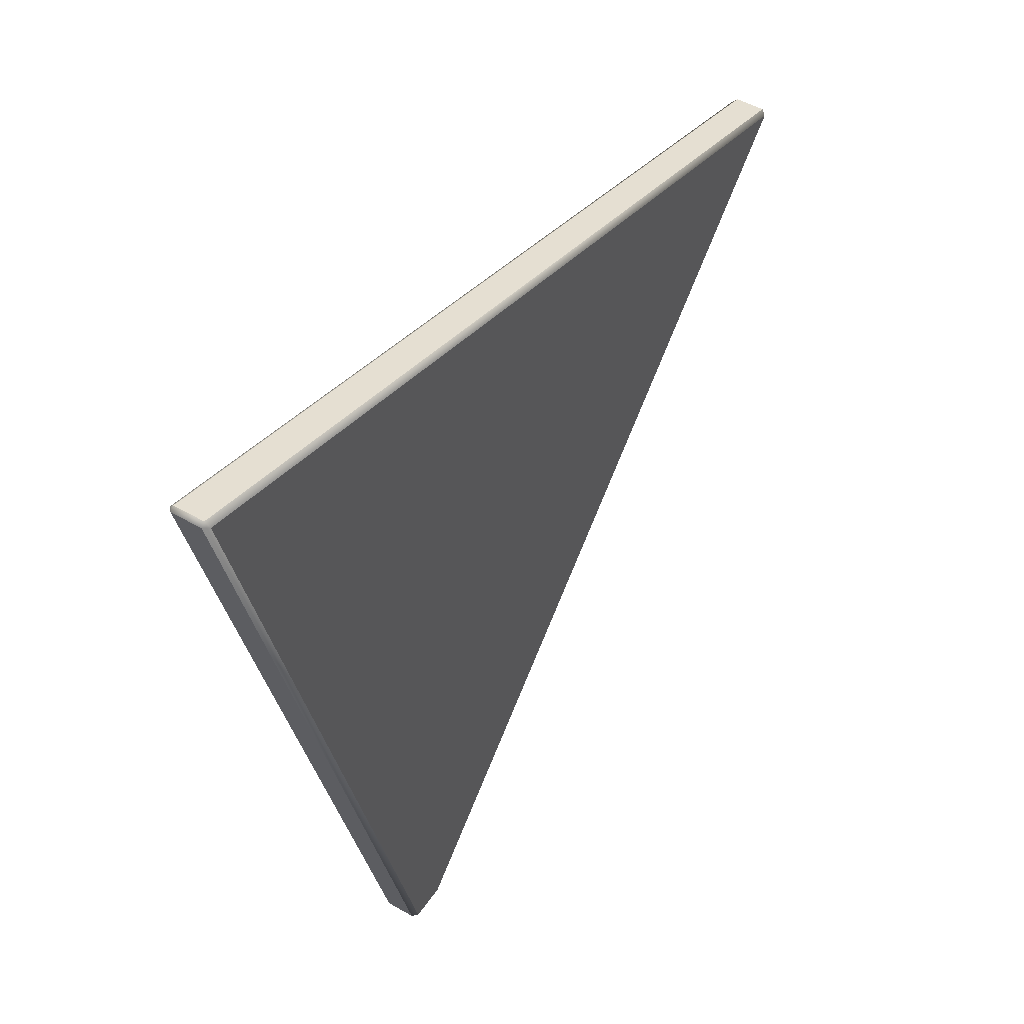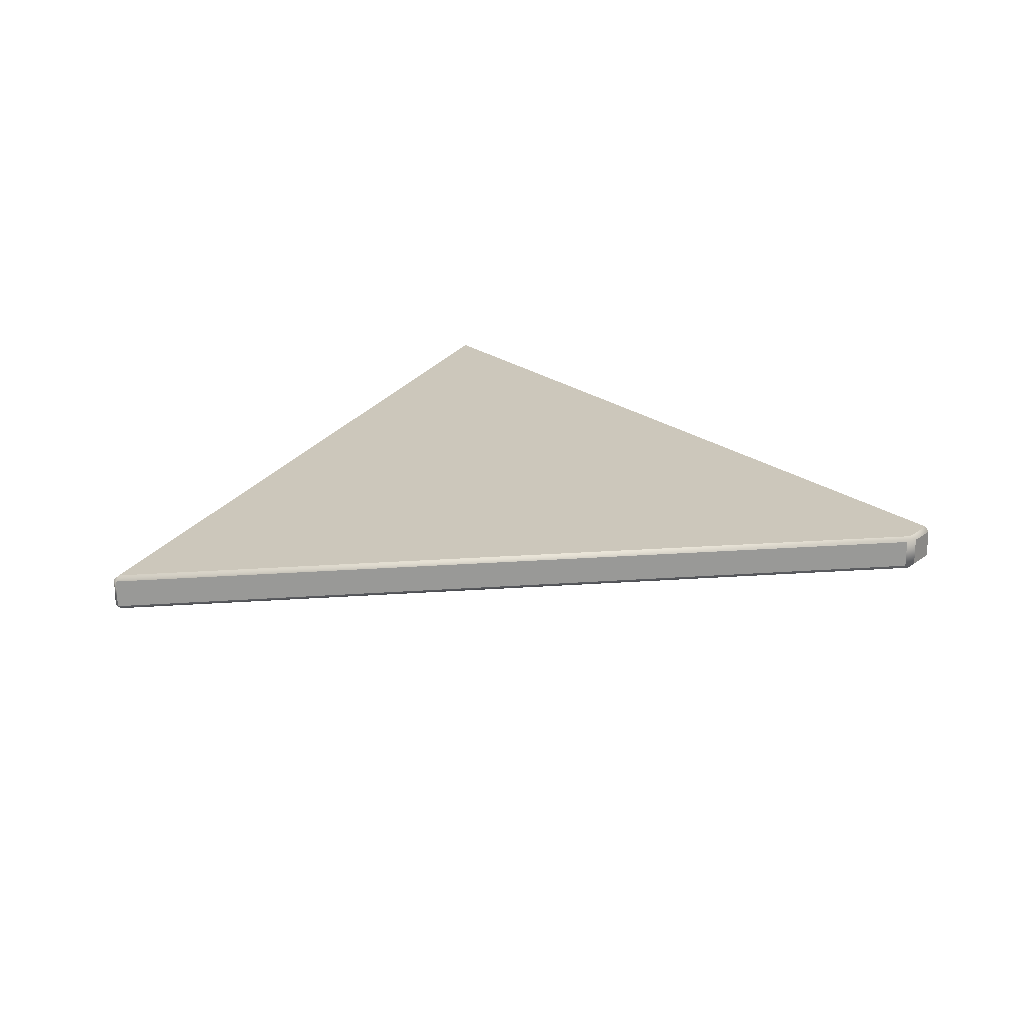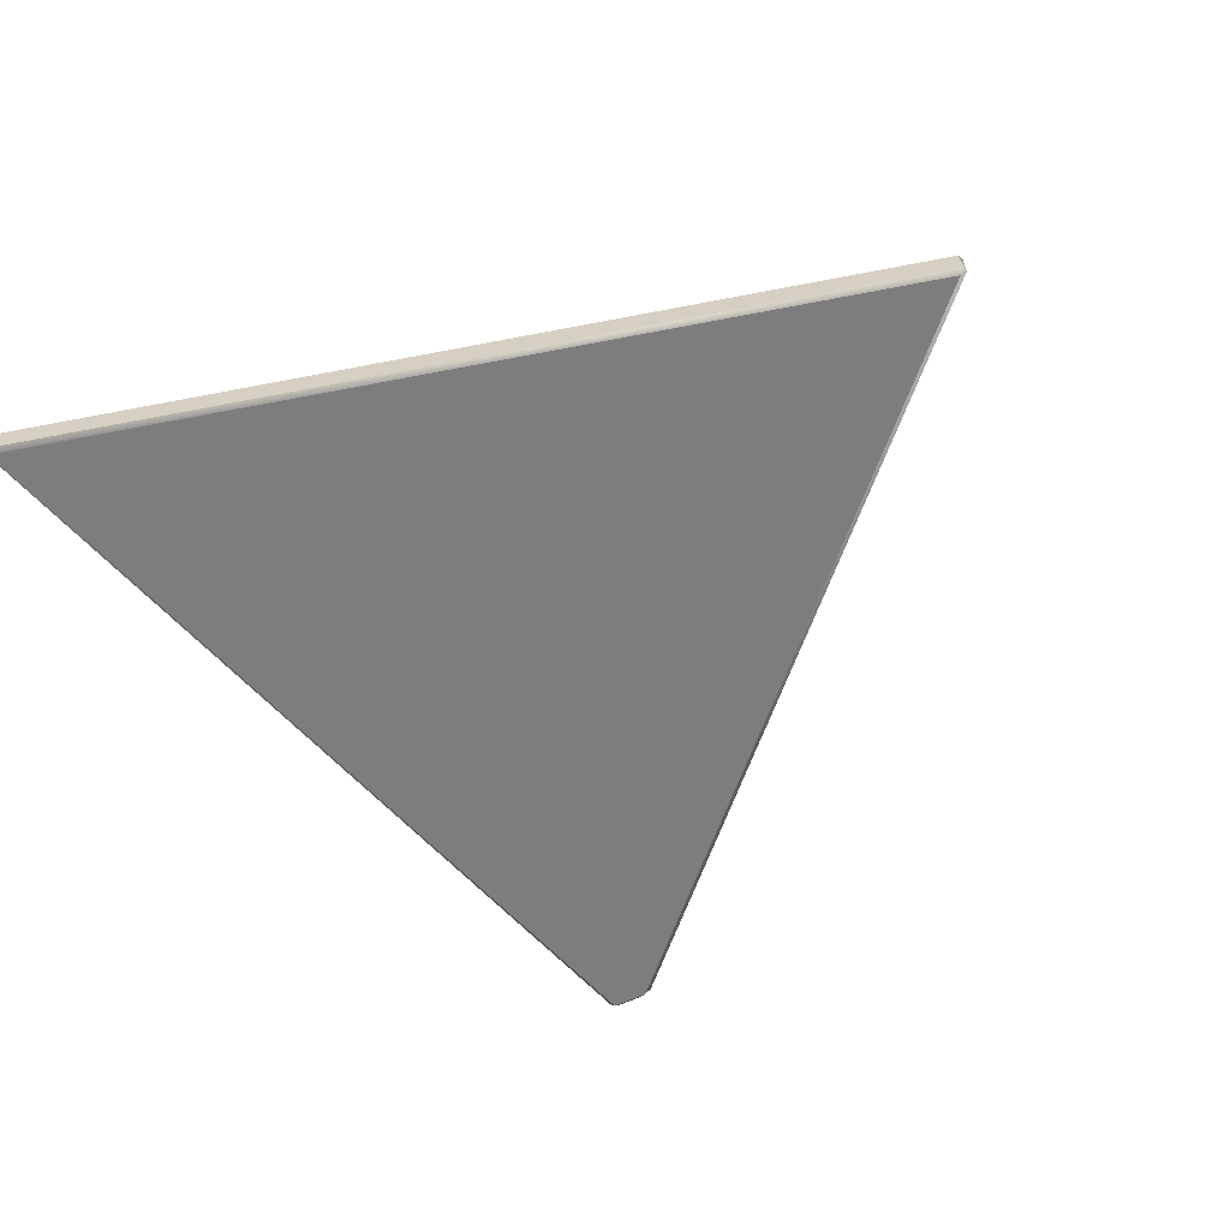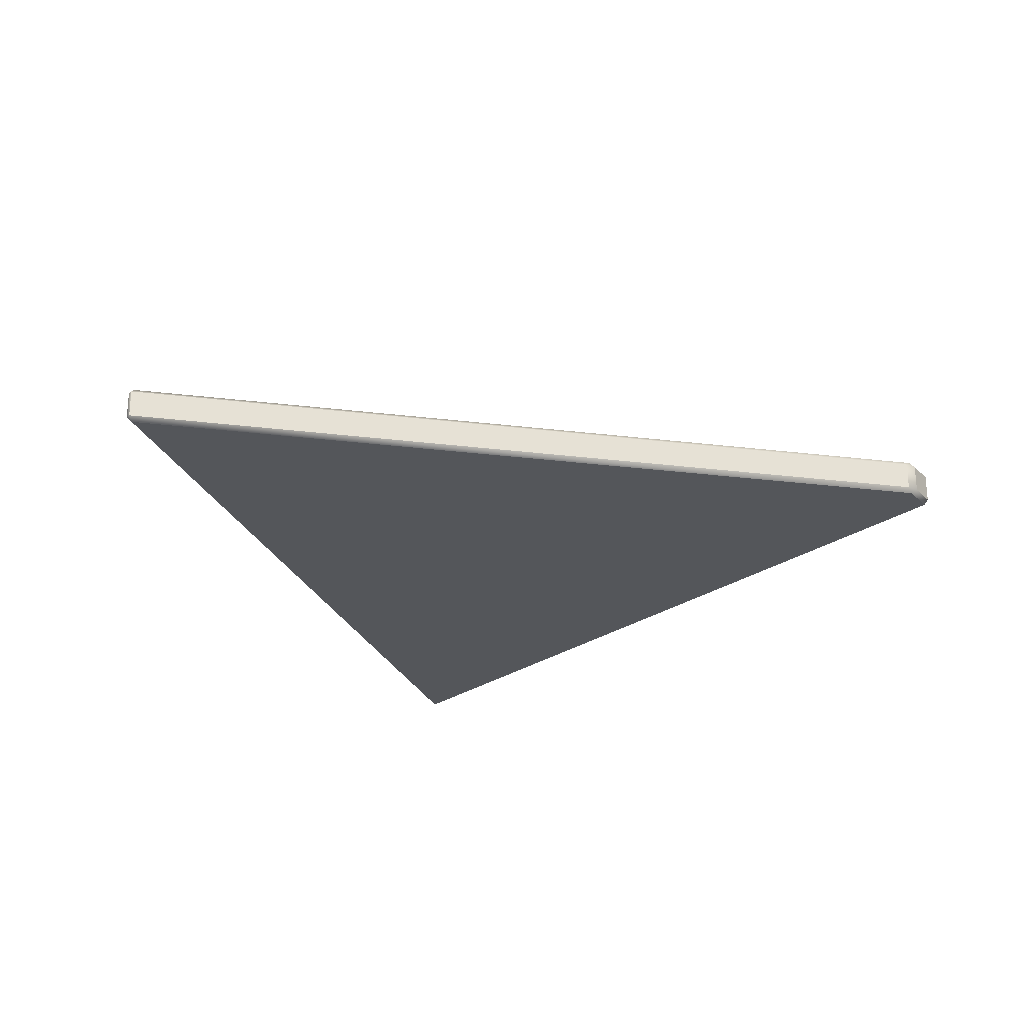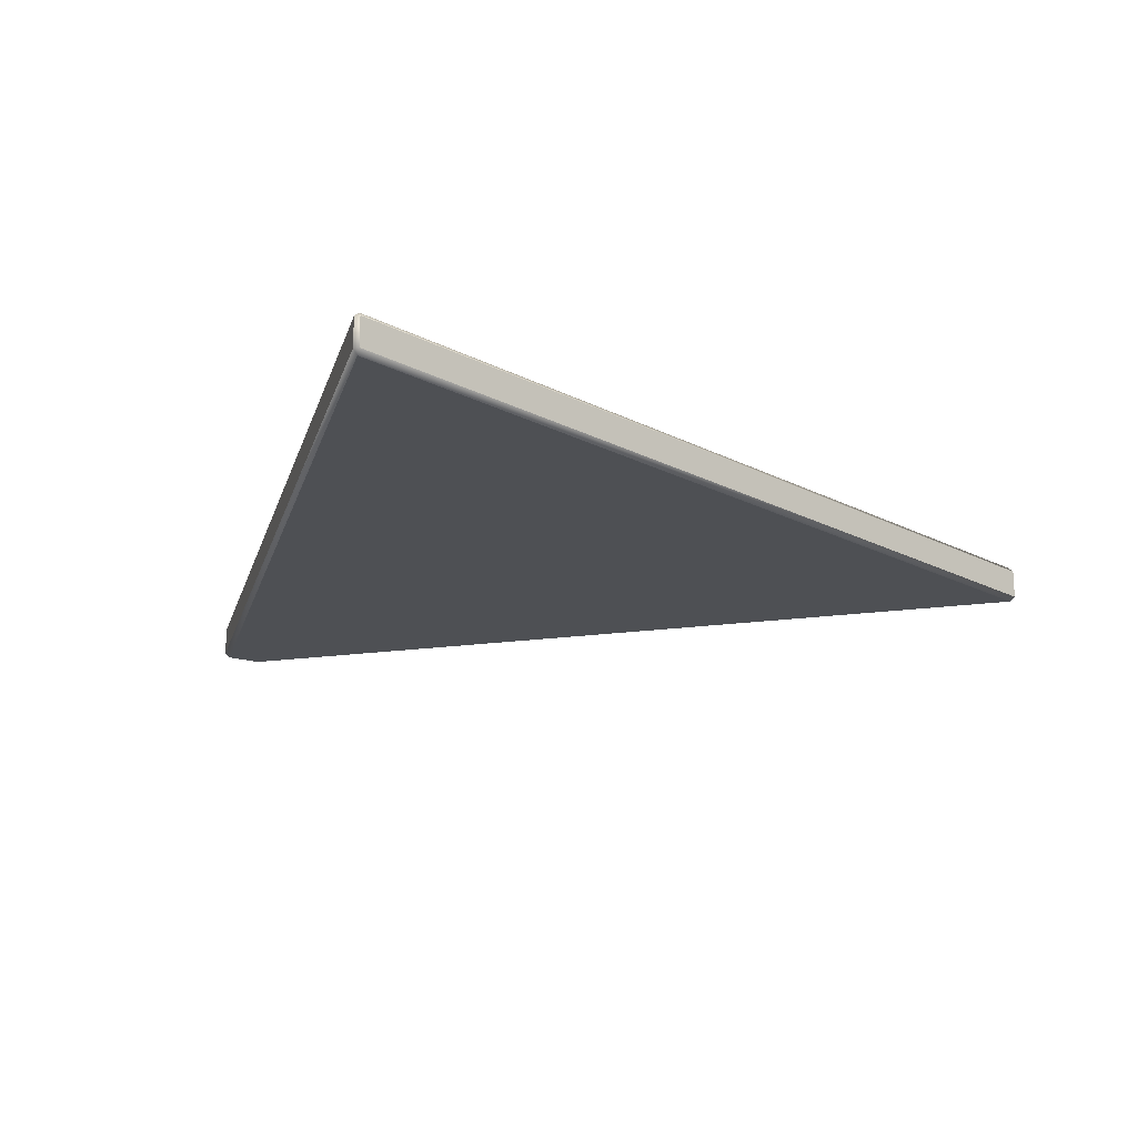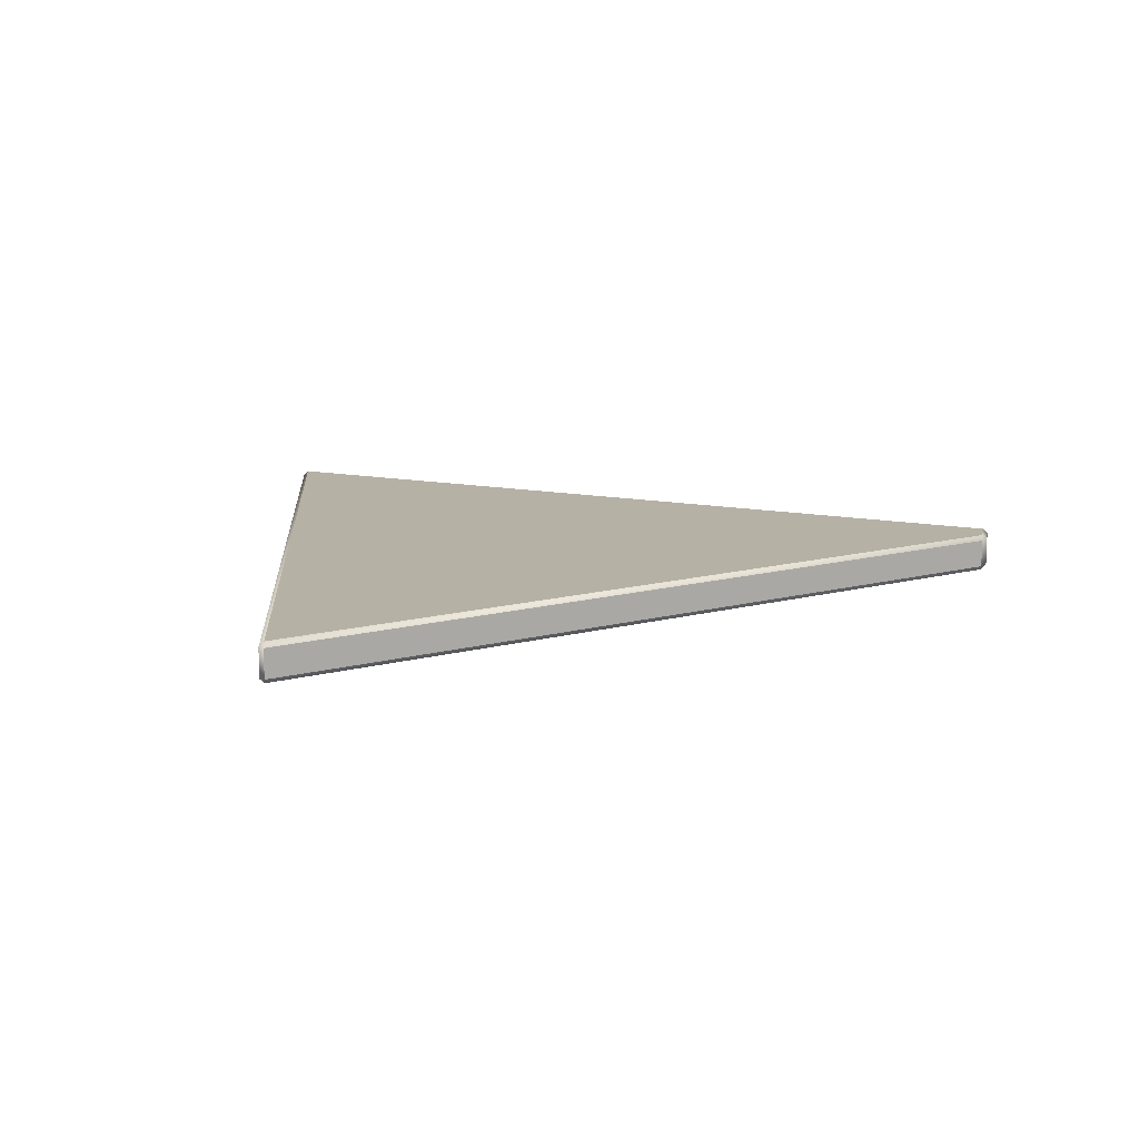
<metadata>
{"format":"obj","ext":"obj","renderer":"f3d","projection":"perspective","resolution":1024,"background":"white","views":[{"elev":49.3,"azim":-57.4,"up":"+Z"},{"elev":21.6,"azim":127.7,"up":"+Y"},{"elev":-59.2,"azim":26.4,"up":"+Y"},{"elev":-25.5,"azim":123.6,"up":"+Y"},{"elev":-18.9,"azim":-29.8,"up":"+Y"},{"elev":12.0,"azim":101.0,"up":"+Y"}]}
</metadata>
<code>
v 293.8 104.2 -229.3
v 290 104.2 -229.3
v 266.1 104.2 -140.3
v 358.1 104.2 -164.9
v 293.3 103.8 -229.8
v 290.1 103.8 -229.8
v 293.3 100.8 -229.8
v 290.1 100.8 -229.8
v 293.8 100.2 -229.3
v 290 100.2 -229.3
v 294.5 100.8 -229.3
v 294.5 103.8 -229.3
v 358.7 103.8 -165.1
v 358.7 100.8 -165.1
v 358.1 100.2 -164.9
v 358.5 100.8 -164.5
v 358.5 103.8 -164.5
v 266 103.8 -139.7
v 266 100.8 -139.7
v 266.1 100.2 -140.3
v 265.6 100.8 -140.1
v 289.5 100.8 -229.3
v 265.6 103.8 -140.1
v 289.5 103.8 -229.3
o Mesh108_Group110_Model
f 2 3 4
f 6 2 1
f 8 6 5
f 7 9 10
f 7 11 9
f 5 12 11
f 5 1 12
f 12 1 4
f 11 12 13
f 14 15 9
f 14 16 15
f 13 17 16
f 13 4 17
f 17 4 3
f 16 17 18
f 19 20 15
f 21 20 19
f 22 10 20
f 21 23 24
f 21 19 18
f 23 18 3
f 23 3 2
f 24 2 6
f 24 6 8
f 22 8 10
f 9 15 20
f 1 2 4
f 5 6 1
f 7 8 5
f 8 7 10
f 7 5 11
f 13 12 4
f 14 11 13
f 11 14 9
f 14 13 16
f 18 17 3
f 19 16 18
f 16 19 15
f 21 22 20
f 22 21 24
f 23 21 18
f 24 23 2
f 22 24 8
f 10 9 20

</code>
